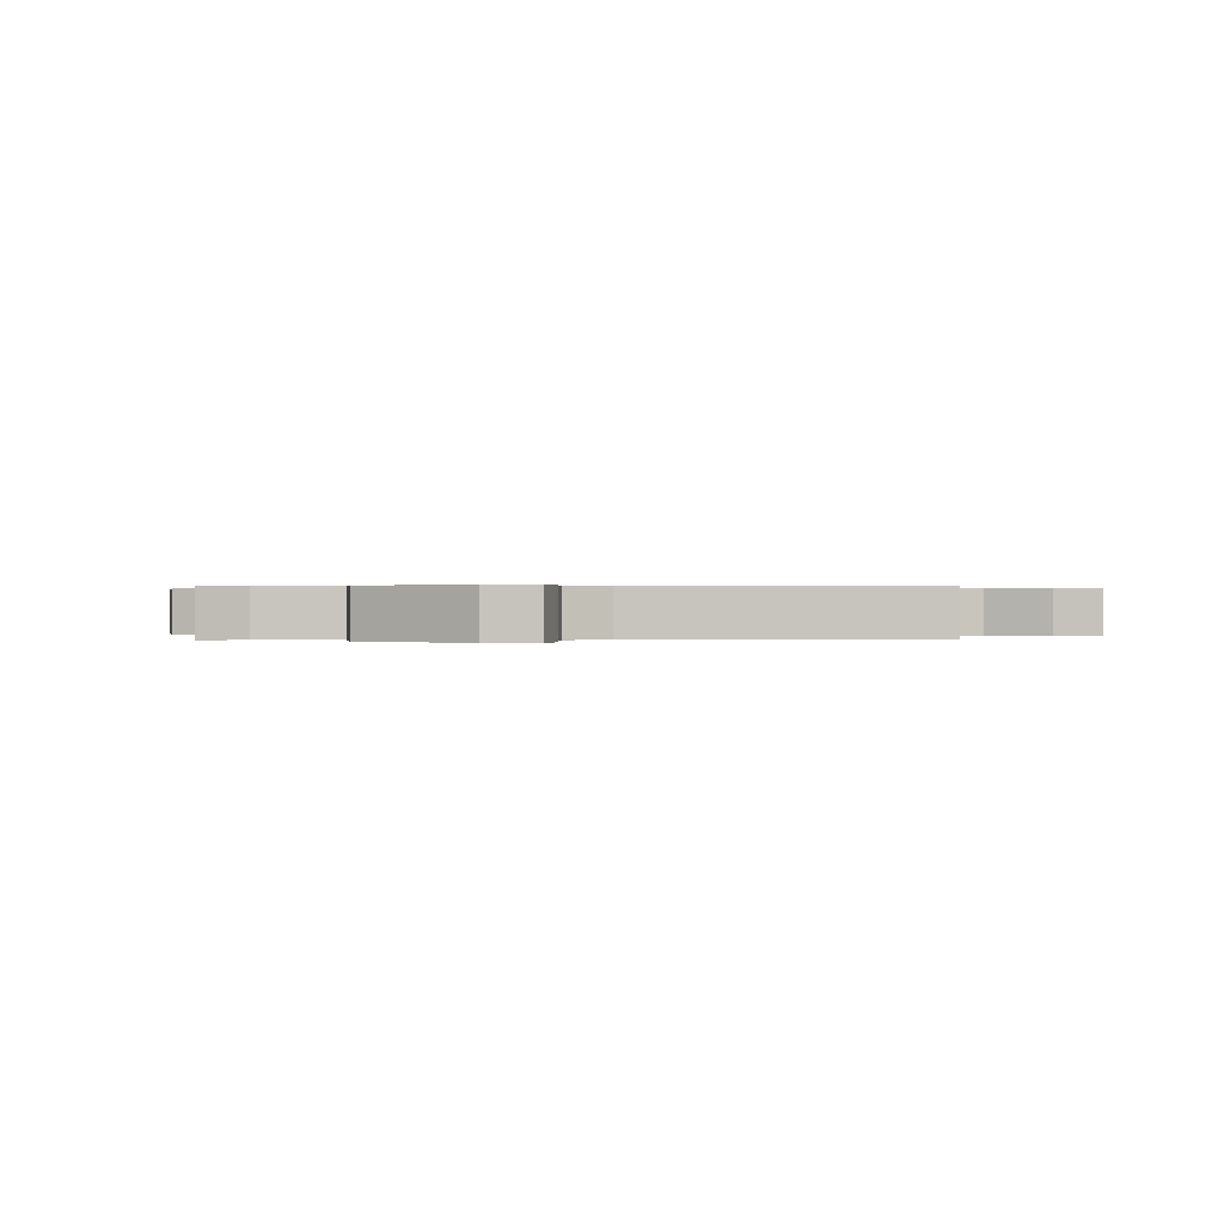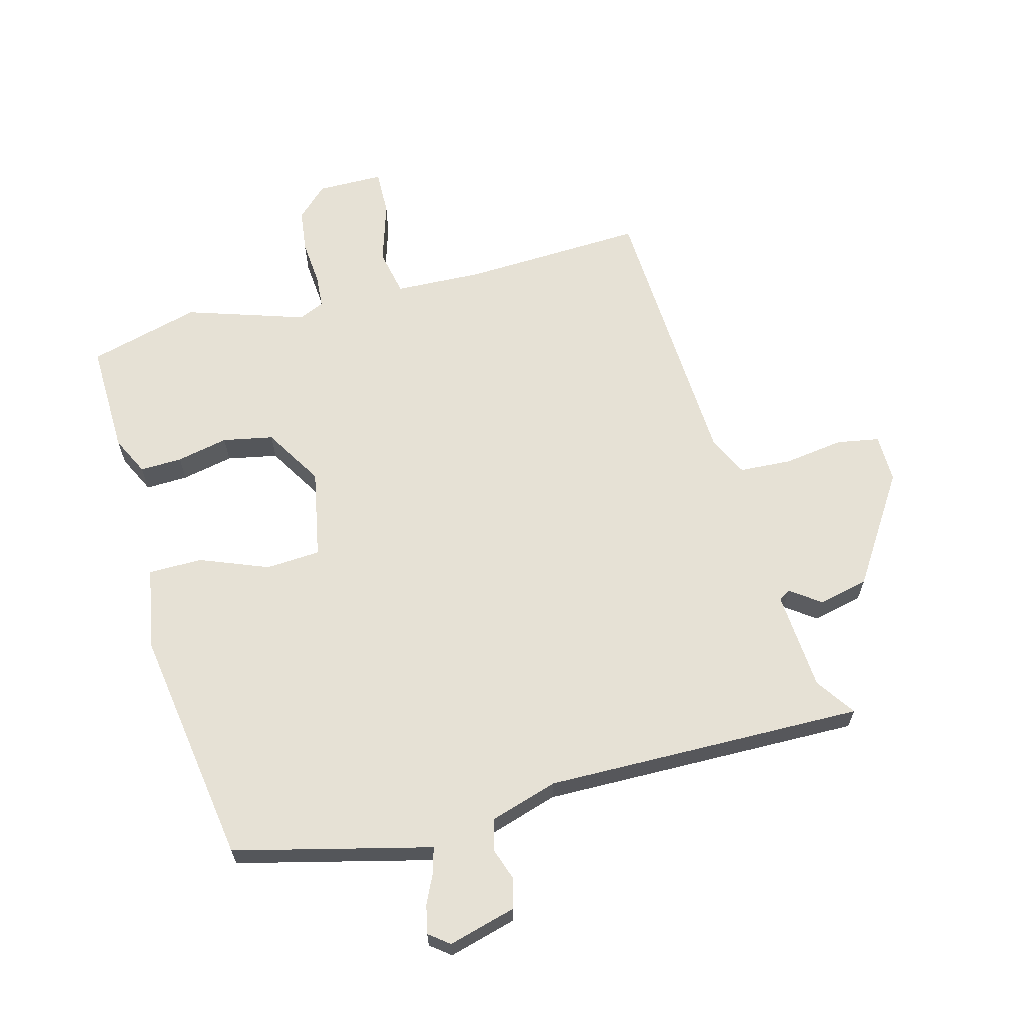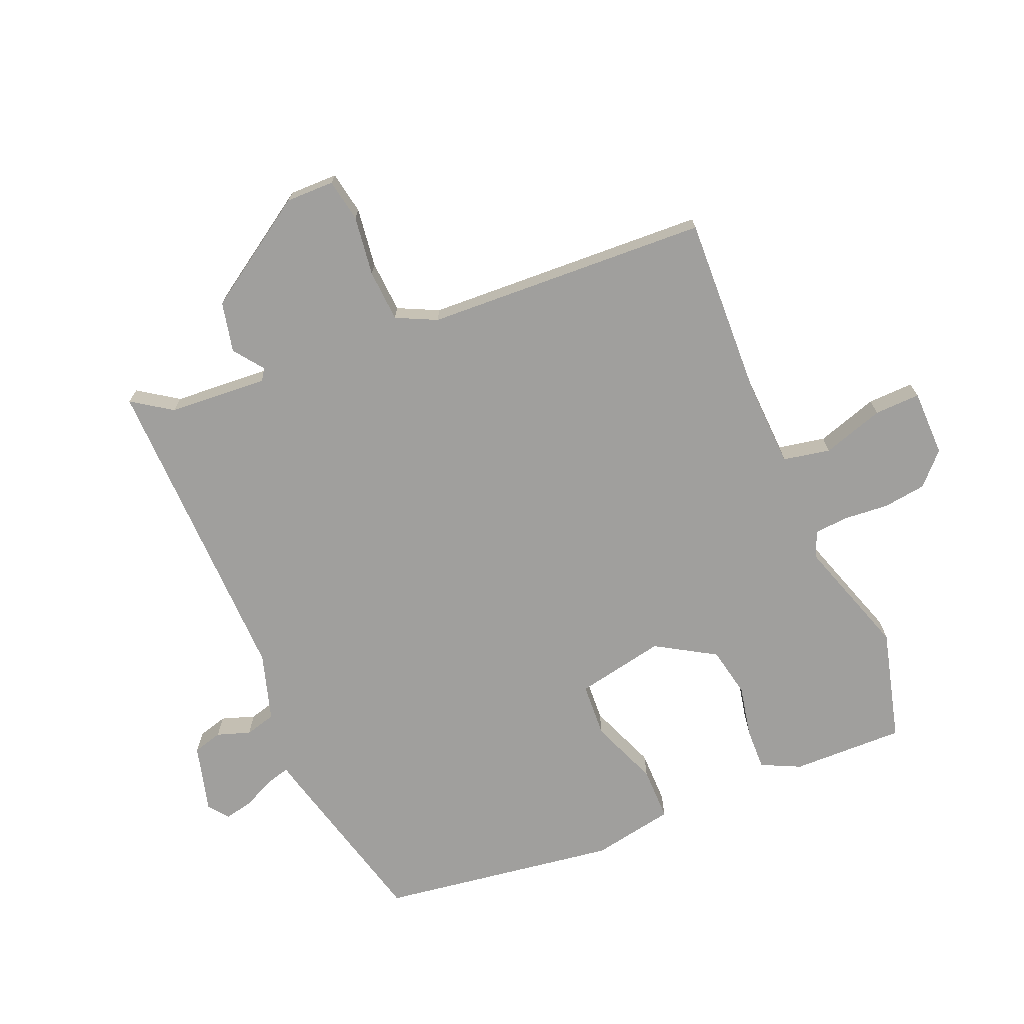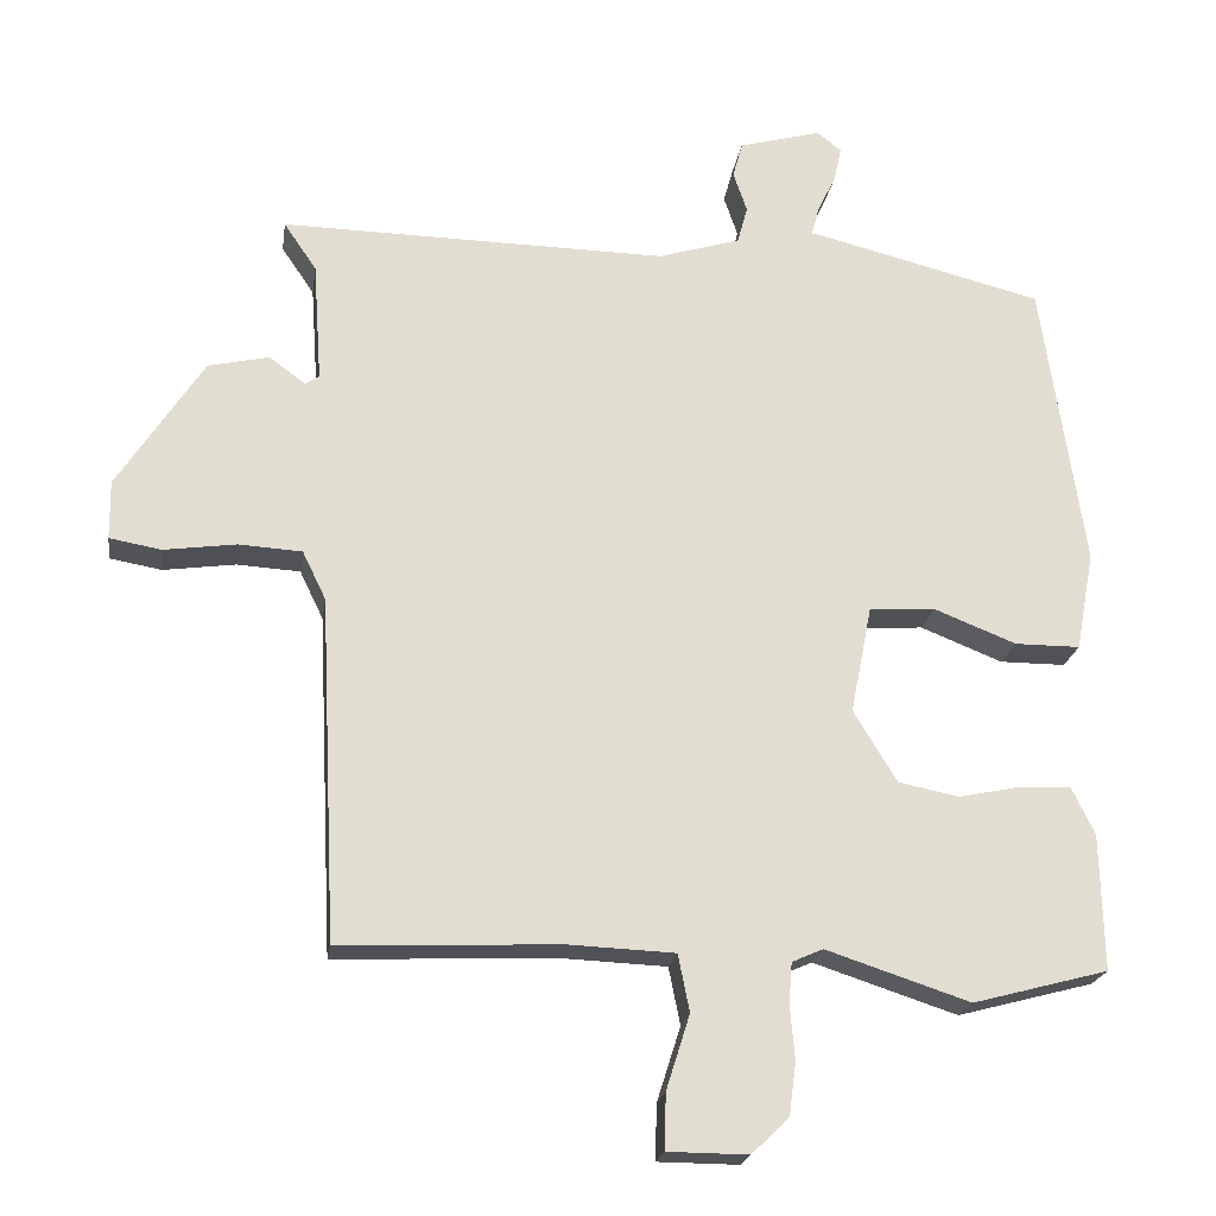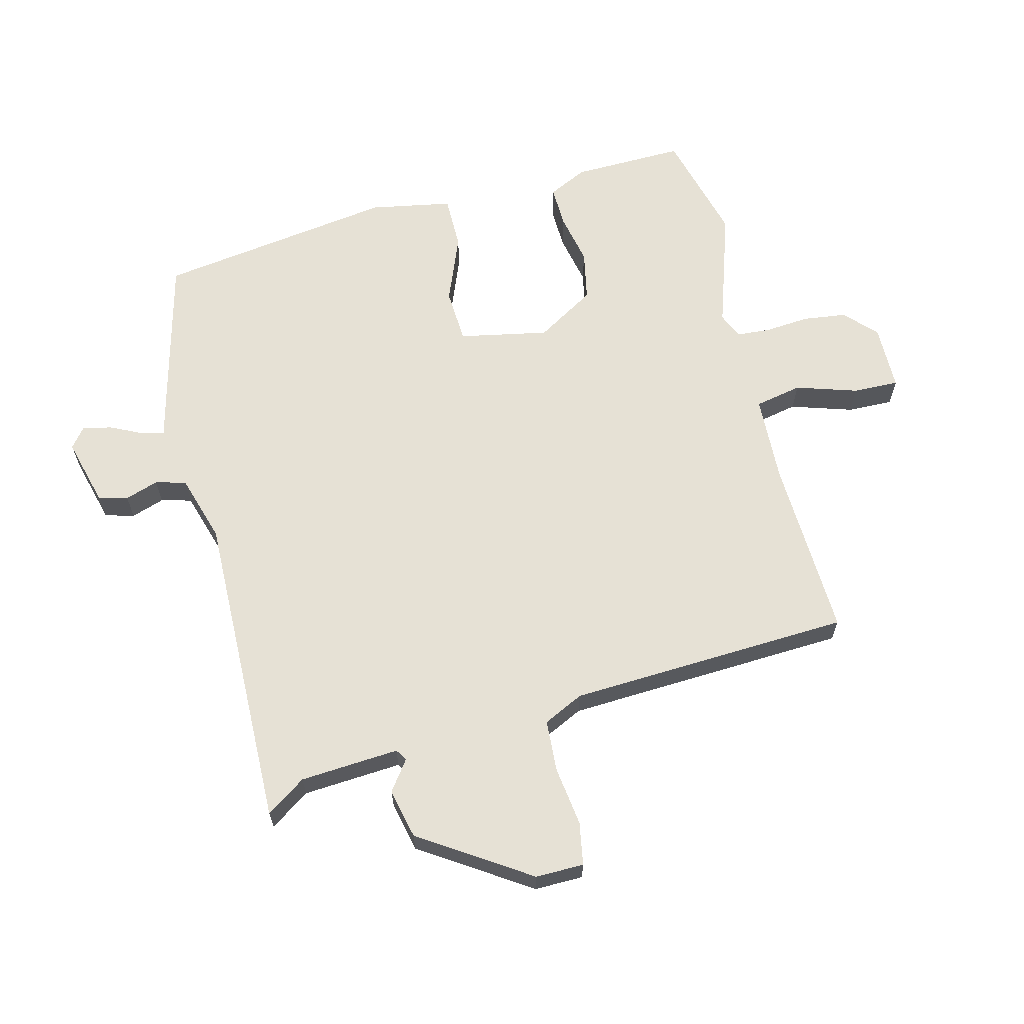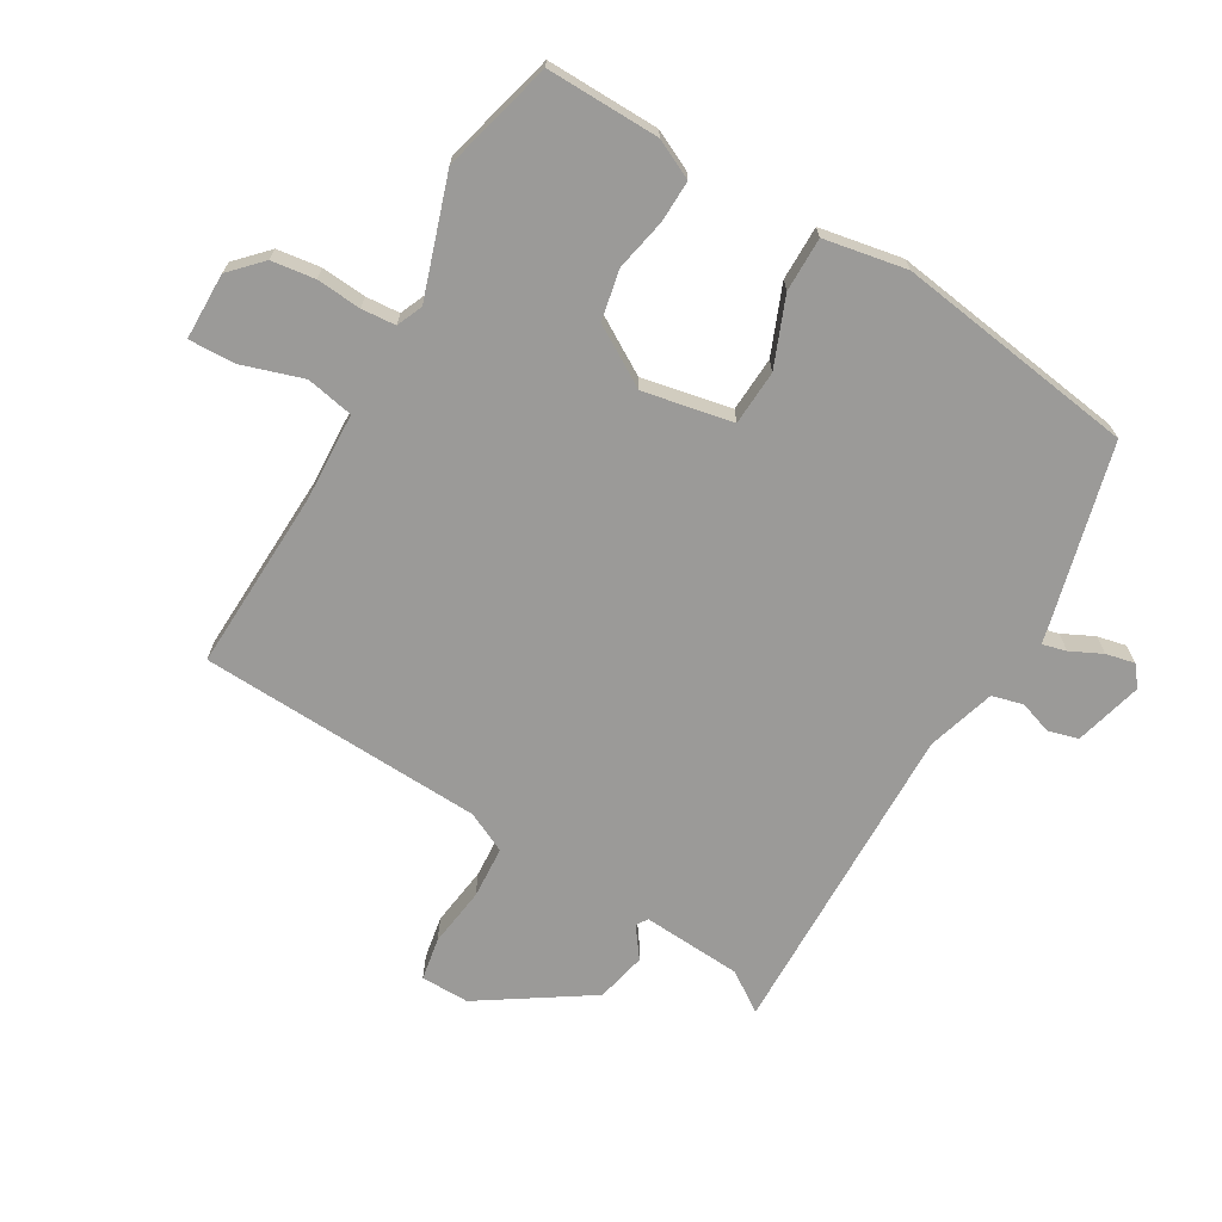
<metadata>
{"format":"obj","ext":"obj","renderer":"f3d","projection":"perspective","resolution":1024,"background":"white","views":[{"elev":0.2,"azim":93.2,"up":"+Y"},{"elev":64.2,"azim":-15.1,"up":"+Y"},{"elev":-71.4,"azim":112.9,"up":"+Y"},{"elev":-21.0,"azim":171.7,"up":"+Z"},{"elev":64.2,"azim":75.9,"up":"+Y"},{"elev":-69.3,"azim":-120.2,"up":"+Y"}]}
</metadata>
<code>
v 0.546 0.07 0.49
v 0.503 0.07 0.427
v 0.492 0.07 0.269
v 0.51 0.07 0.257
v 0.558 0.07 0.292
v 0.638 0.07 0.274
v 0.751 0.07 0.101
v 0.75 0.07 0.024
v 0.682 0.07 0.012
v 0.587 0.07 0.025
v 0.504 0.07 0.02
v 0.473 0.07 -0.044
v 0.451 0.07 -0.495
v 0.162 0.07 -0.483
v 0.022 0.07 -0.489
v 0.007 0.07 -0.564
v 0.038 0.07 -0.662
v 0.04 0.07 -0.735
v -0.066 0.07 -0.736
v -0.115 0.07 -0.689
v -0.124 0.07 -0.62
v -0.118 0.07 -0.549
v -0.122 0.07 -0.495
v -0.163 0.07 -0.477
v -0.352 0.07 -0.539
v -0.53 0.07 -0.492
v -0.526 0.07 -0.313
v -0.496 0.07 -0.251
v -0.429 0.07 -0.253
v -0.347 0.07 -0.27
v -0.267 0.07 -0.254
v -0.21 0.07 -0.16
v -0.238 0.07 -0.018
v -0.325 0.07 -0.013
v -0.433 0.07 -0.056
v -0.519 0.07 -0.056
v -0.543 0.07 0.075
v -0.487 0.07 0.455
v -0.206 0.07 0.526
v -0.175 0.07 0.533
v -0.185 0.07 0.571
v -0.209 0.07 0.621
v -0.219 0.07 0.667
v -0.187 0.07 0.692
v -0.079 0.07 0.663
v -0.066 0.07 0.616
v -0.084 0.07 0.563
v -0.071 0.07 0.514
v 0.037 0.07 0.481
v 0.546 0 0.49
v 0.503 0 0.427
v 0.492 0 0.269
v 0.51 0 0.257
v 0.558 0 0.292
v 0.638 0 0.274
v 0.751 0 0.101
v 0.75 0 0.024
v 0.682 0 0.012
v 0.587 0 0.025
v 0.504 0 0.02
v 0.473 0 -0.044
v 0.451 0 -0.495
v 0.162 0 -0.483
v 0.022 0 -0.489
v 0.007 0 -0.564
v 0.038 0 -0.662
v 0.04 0 -0.735
v -0.066 0 -0.736
v -0.115 0 -0.689
v -0.124 0 -0.62
v -0.118 0 -0.549
v -0.122 0 -0.495
v -0.163 0 -0.477
v -0.352 0 -0.539
v -0.53 0 -0.492
v -0.526 0 -0.313
v -0.496 0 -0.251
v -0.429 0 -0.253
v -0.347 0 -0.27
v -0.267 0 -0.254
v -0.21 0 -0.16
v -0.238 0 -0.018
v -0.325 0 -0.013
v -0.433 0 -0.056
v -0.519 0 -0.056
v -0.543 0 0.075
v -0.487 0 0.455
v -0.206 0 0.526
v -0.175 0 0.533
v -0.185 0 0.571
v -0.209 0 0.621
v -0.219 0 0.667
v -0.187 0 0.692
v -0.079 0 0.663
v -0.066 0 0.616
v -0.084 0 0.563
v -0.071 0 0.514
v 0.037 0 0.481
f 44 45 46 47
f 44 47 48
f 41 42 43 44
f 40 41 44 48
f 39 40 48 49
f 37 38 39 49
f 34 35 36 37
f 33 34 37 49
f 27 28 29 30
f 27 30 31
f 24 25 26 27
f 23 24 27 31
f 19 20 21 22
f 19 22 23
f 16 17 18 19
f 15 16 19 23
f 14 15 23 31
f 12 13 14 31
f 7 8 9 10
f 7 10 11
f 4 5 6 7
f 4 7 11
f 3 4 11 12
f 33 49 1 2
f 32 33 2 3
f 3 12 31 32
f 96 95 94 93
f 97 96 93
f 93 92 91 90
f 97 93 90 89
f 98 97 89 88
f 98 88 87 86
f 86 85 84 83
f 98 86 83 82
f 79 78 77 76
f 80 79 76
f 76 75 74 73
f 80 76 73 72
f 71 70 69 68
f 72 71 68
f 68 67 66 65
f 72 68 65 64
f 80 72 64 63
f 80 63 62 61
f 59 58 57 56
f 60 59 56
f 56 55 54 53
f 60 56 53
f 61 60 53 52
f 51 50 98 82
f 52 51 82 81
f 81 80 61 52
f 1 50 51 2
f 2 51 52 3
f 3 52 53 4
f 4 53 54 5
f 5 54 55 6
f 6 55 56 7
f 7 56 57 8
f 8 57 58 9
f 9 58 59 10
f 10 59 60 11
f 11 60 61 12
f 12 61 62 13
f 13 62 63 14
f 14 63 64 15
f 15 64 65 16
f 16 65 66 17
f 17 66 67 18
f 18 67 68 19
f 19 68 69 20
f 20 69 70 21
f 21 70 71 22
f 22 71 72 23
f 23 72 73 24
f 24 73 74 25
f 25 74 75 26
f 26 75 76 27
f 27 76 77 28
f 28 77 78 29
f 29 78 79 30
f 30 79 80 31
f 31 80 81 32
f 32 81 82 33
f 33 82 83 34
f 34 83 84 35
f 35 84 85 36
f 36 85 86 37
f 37 86 87 38
f 38 87 88 39
f 39 88 89 40
f 40 89 90 41
f 41 90 91 42
f 42 91 92 43
f 43 92 93 44
f 44 93 94 45
f 45 94 95 46
f 46 95 96 47
f 47 96 97 48
f 48 97 98 49
f 49 98 50 1

</code>
